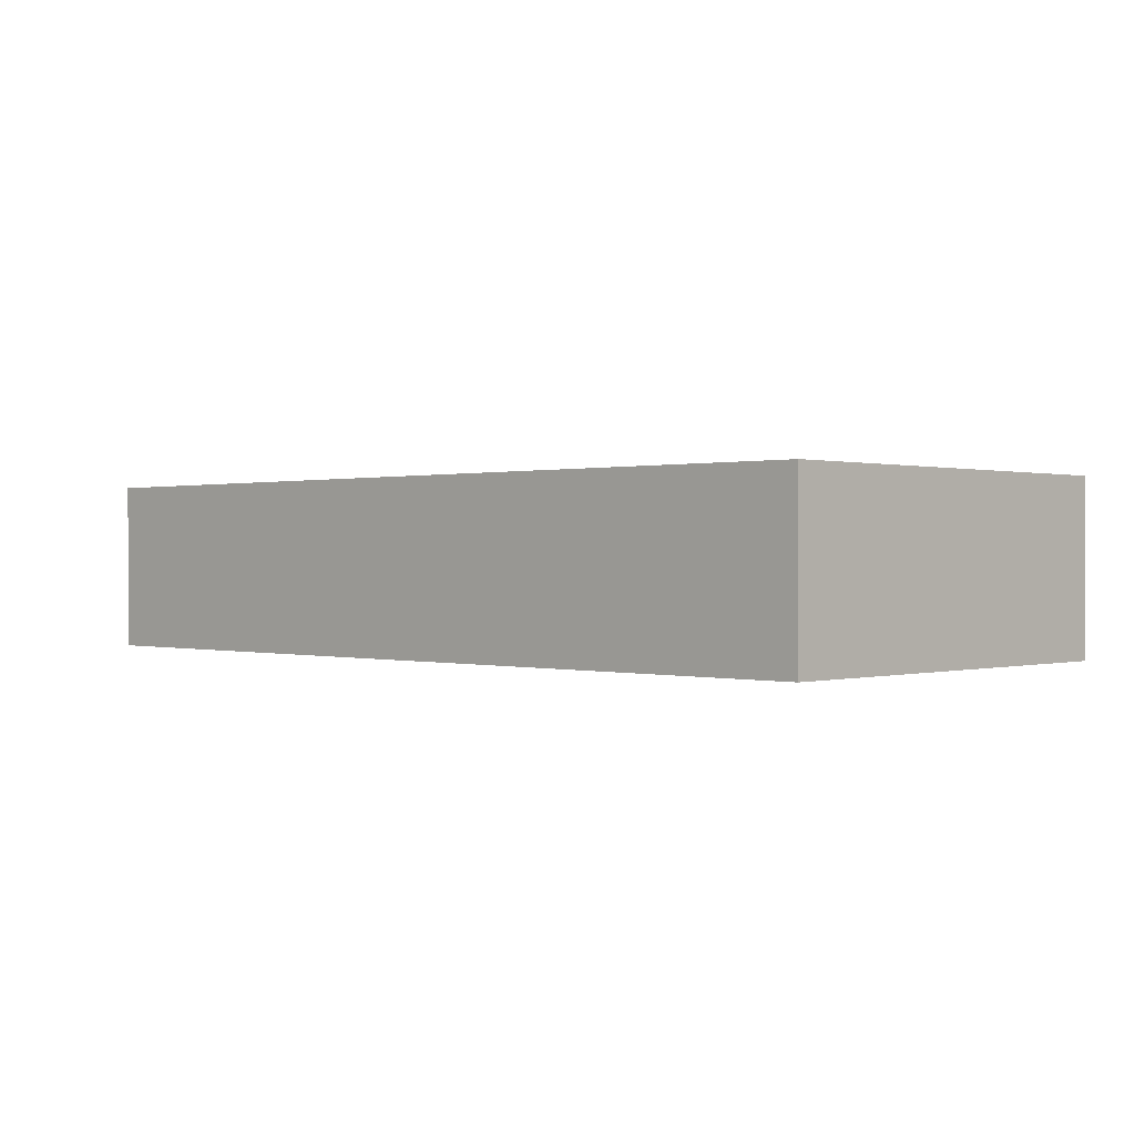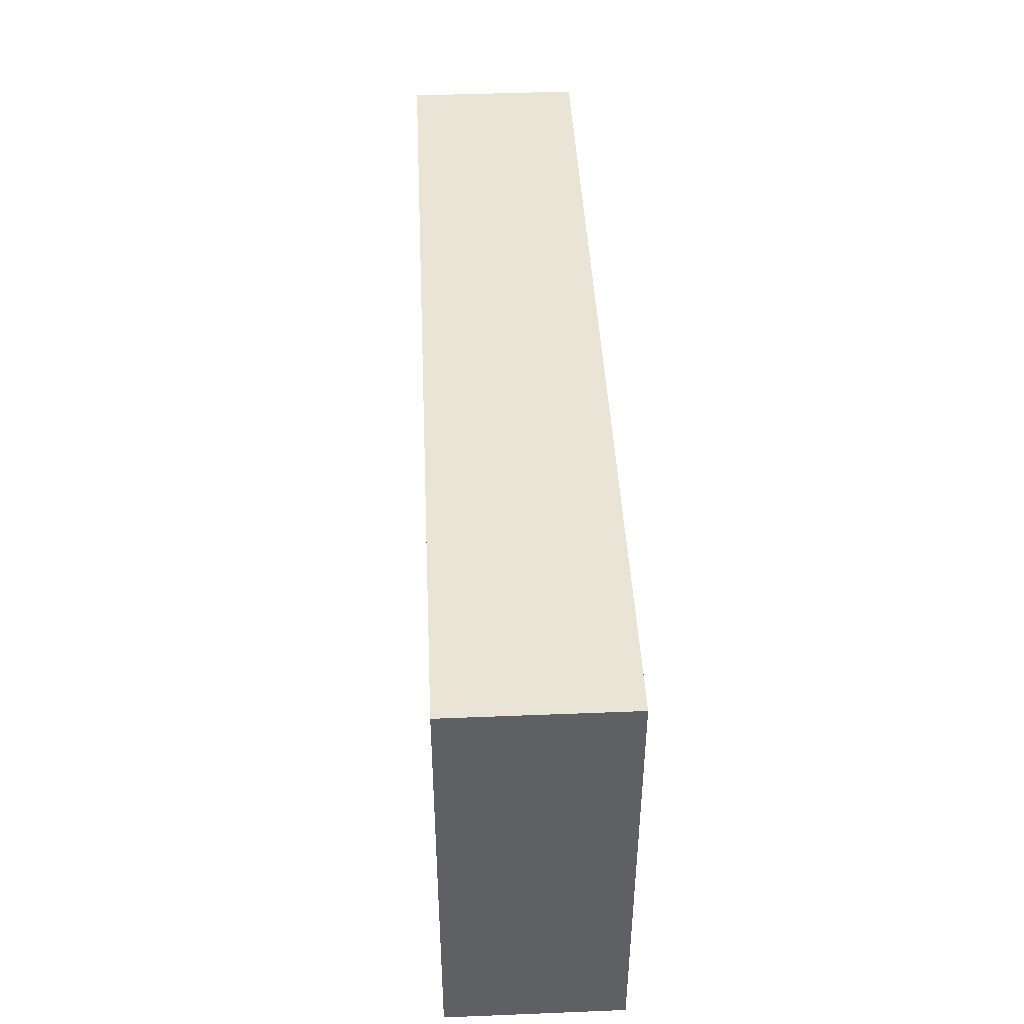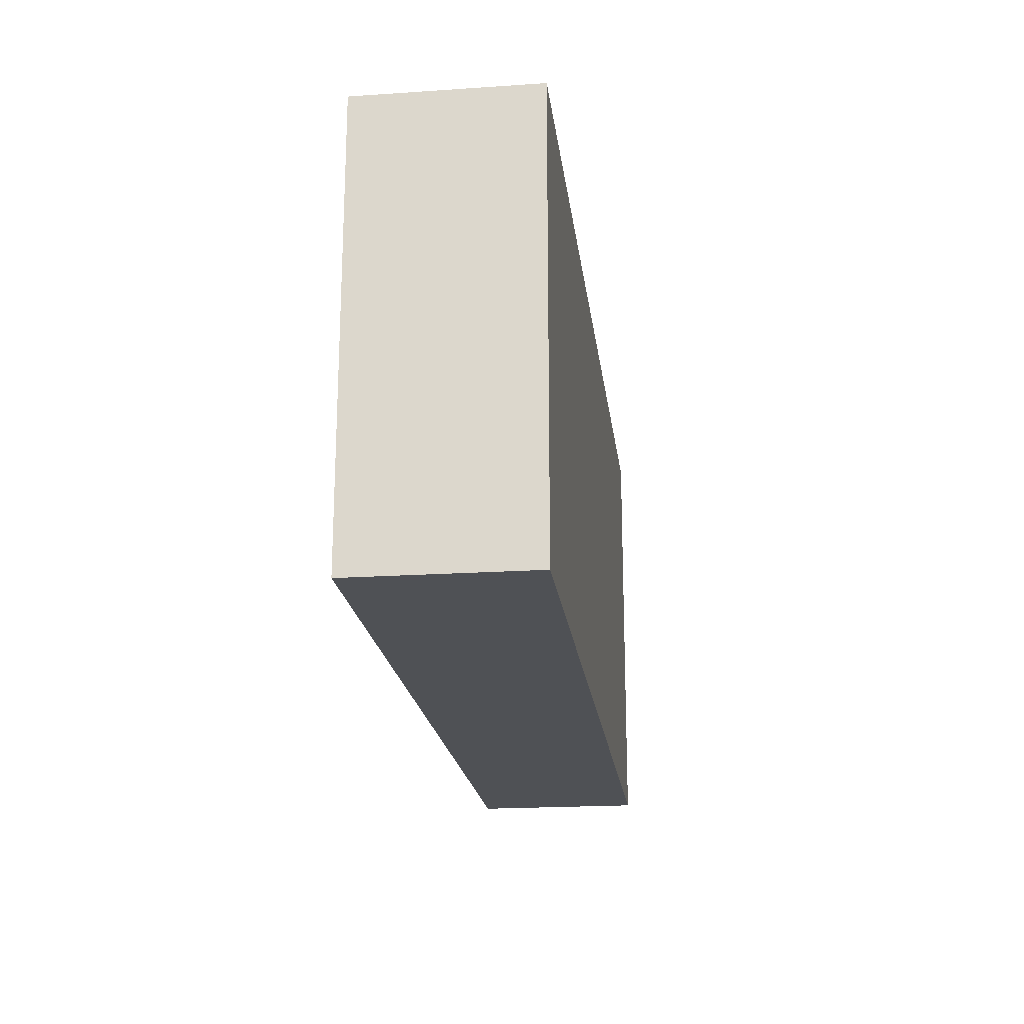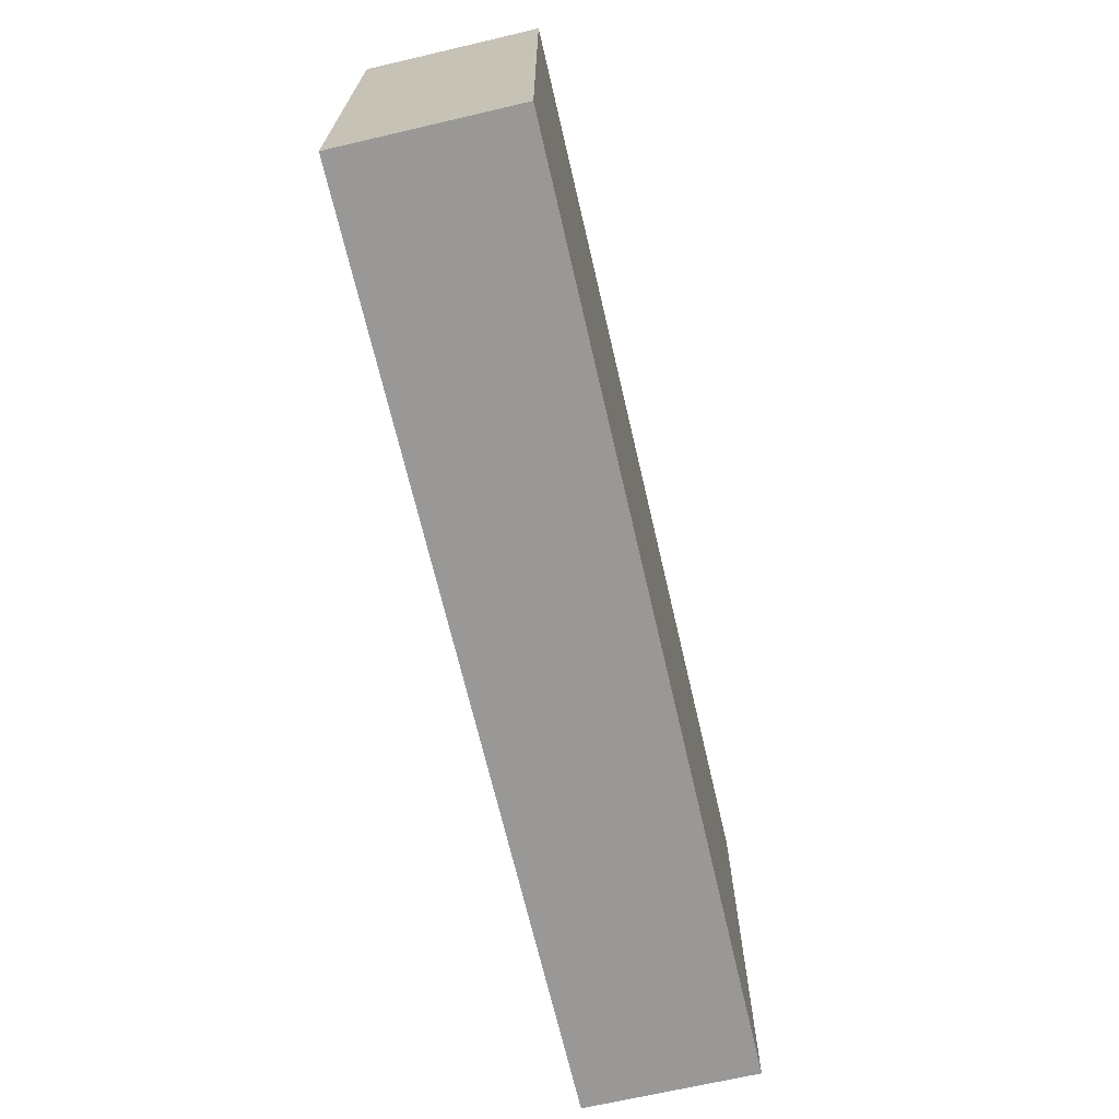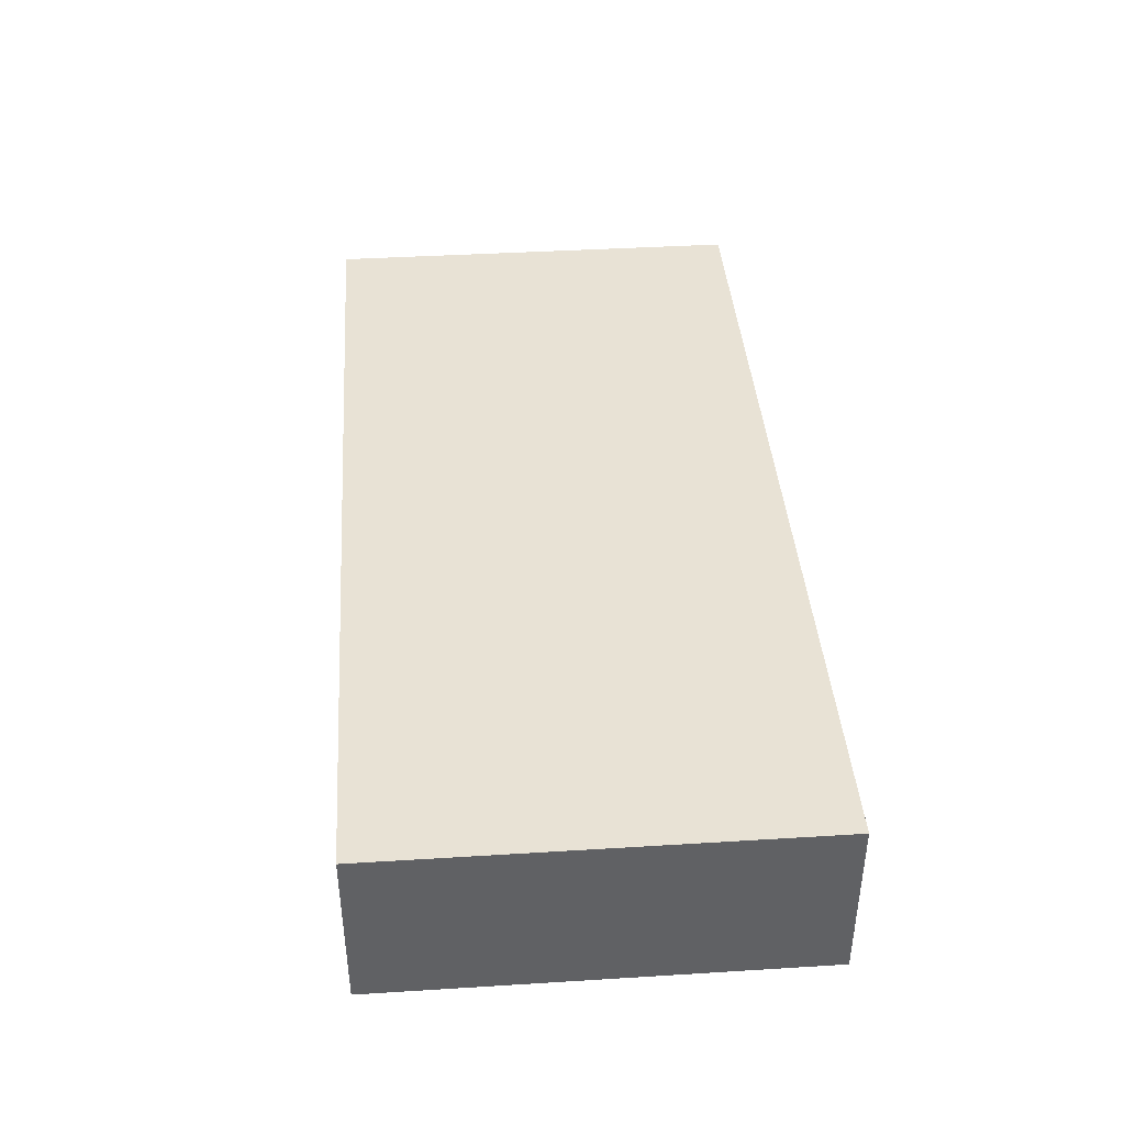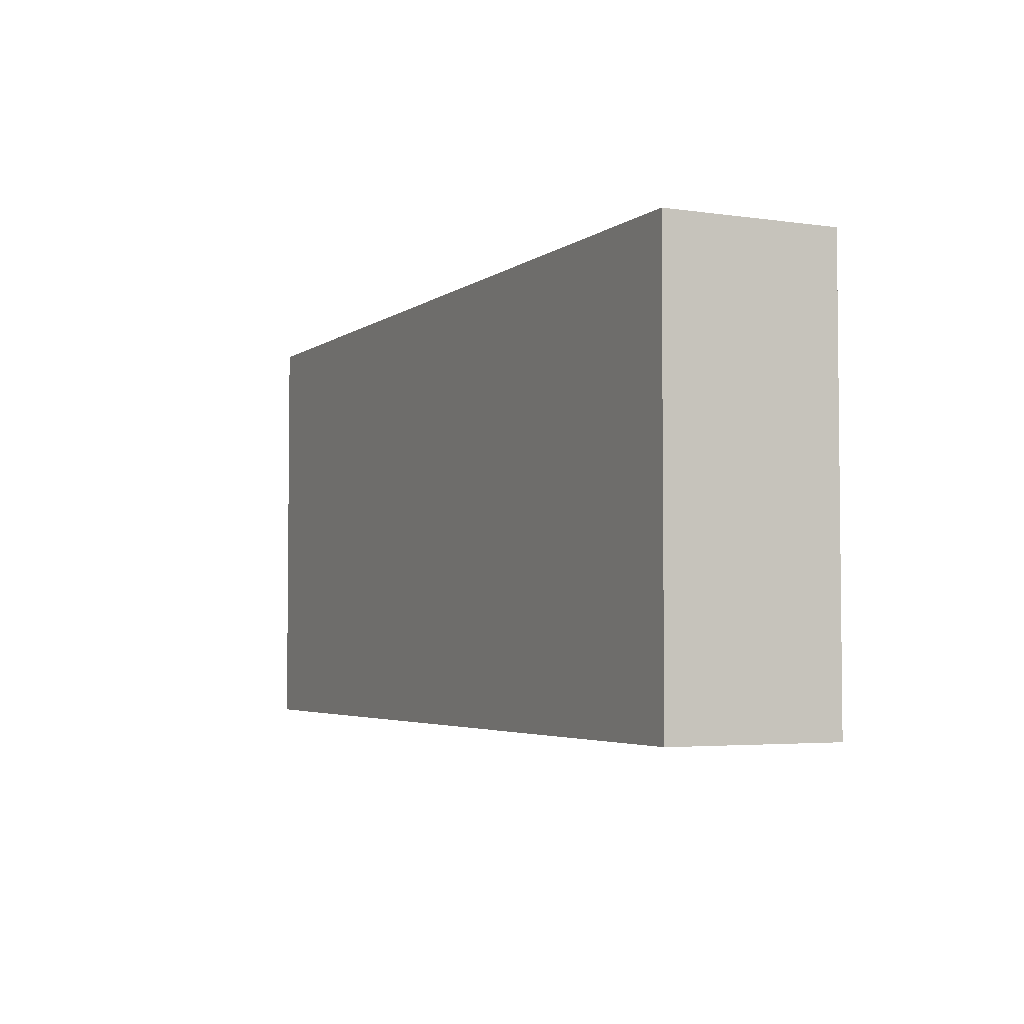
<metadata>
{"format":"obj","ext":"obj","renderer":"f3d","projection":"perspective","resolution":1024,"background":"white","views":[{"elev":0.3,"azim":44.1,"up":"+Y"},{"elev":43.8,"azim":87.3,"up":"+Z"},{"elev":-20.1,"azim":-83.0,"up":"+Z"},{"elev":-68.6,"azim":103.1,"up":"+Z"},{"elev":40.7,"azim":85.7,"up":"+Y"},{"elev":-3.8,"azim":-115.7,"up":"+Z"}]}
</metadata>
<code>
v 121.9 0 0
v 121.9 0 57.91
v 121.9 -22.86 57.91
v 121.9 -22.86 0
v 0 0 0
v 121.9 0 0
v 121.9 -22.86 0
v 0 -22.86 0
v 0 0 57.91
v 0 0 0
v 0 -22.86 0
v 0 -22.86 57.91
v 121.9 0 57.91
v 0 0 57.91
v 0 -22.86 57.91
v 121.9 -22.86 57.91
v 0 0 57.91
v 121.9 0 57.91
v 121.9 0 0
v 0 0 0
v 121.9 -22.86 57.91
v 0 -22.86 57.91
v 0 -22.86 0
v 121.9 -22.86 0
g ccb02cd8-e30c-11ea-b34d-54bf646e7e1f
f 1 2 4
f 4 2 3
g ccb053f0-e30c-11ea-ac6b-54bf646e7e1f
f 5 6 8
f 8 6 7
g ccb07b00-e30c-11ea-8244-54bf646e7e1f
f 9 10 12
f 12 10 11
g ccb0c91a-e30c-11ea-9c38-54bf646e7e1f
f 13 14 16
f 16 14 15
g ccb0f034-e30c-11ea-8018-54bf646e7e1f
f 17 18 20
f 20 18 19
g ccb13e46-e30c-11ea-a62e-54bf646e7e1f
f 22 23 21
f 21 23 24

</code>
